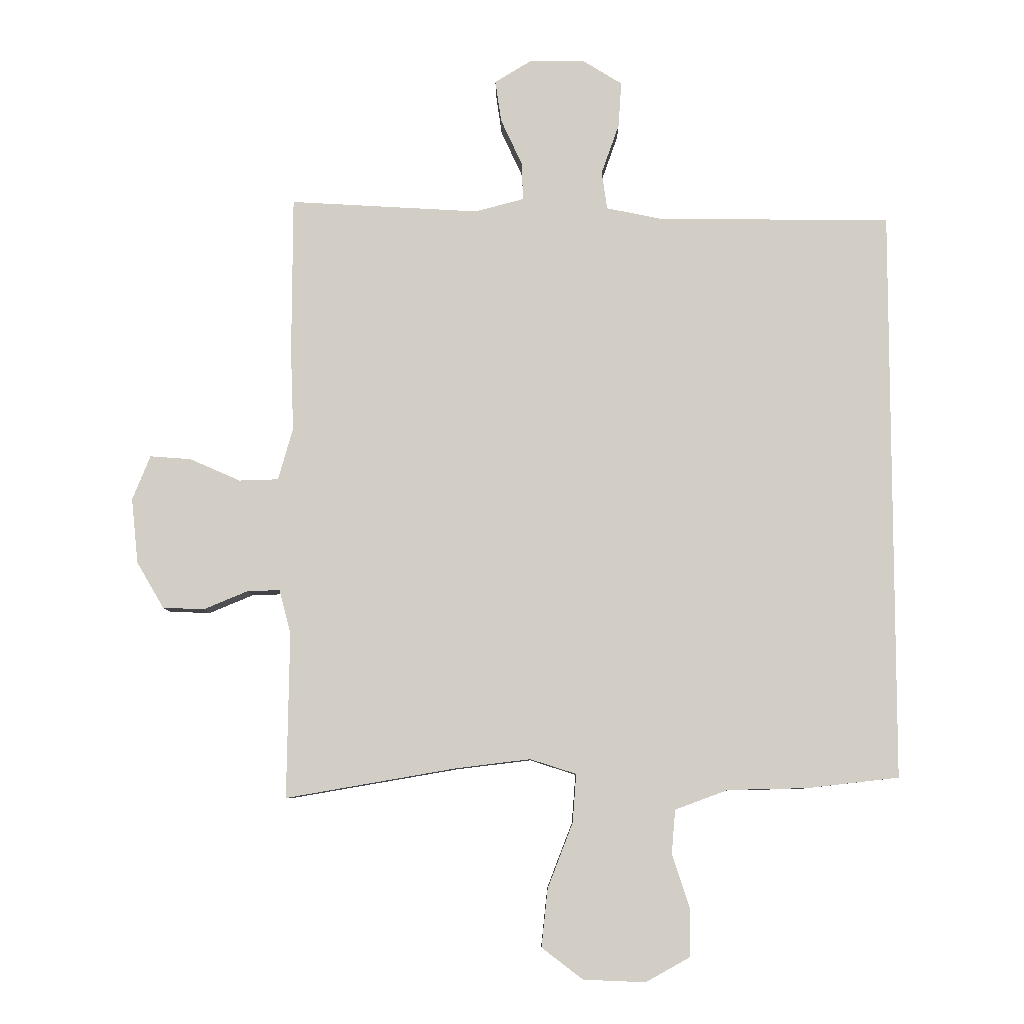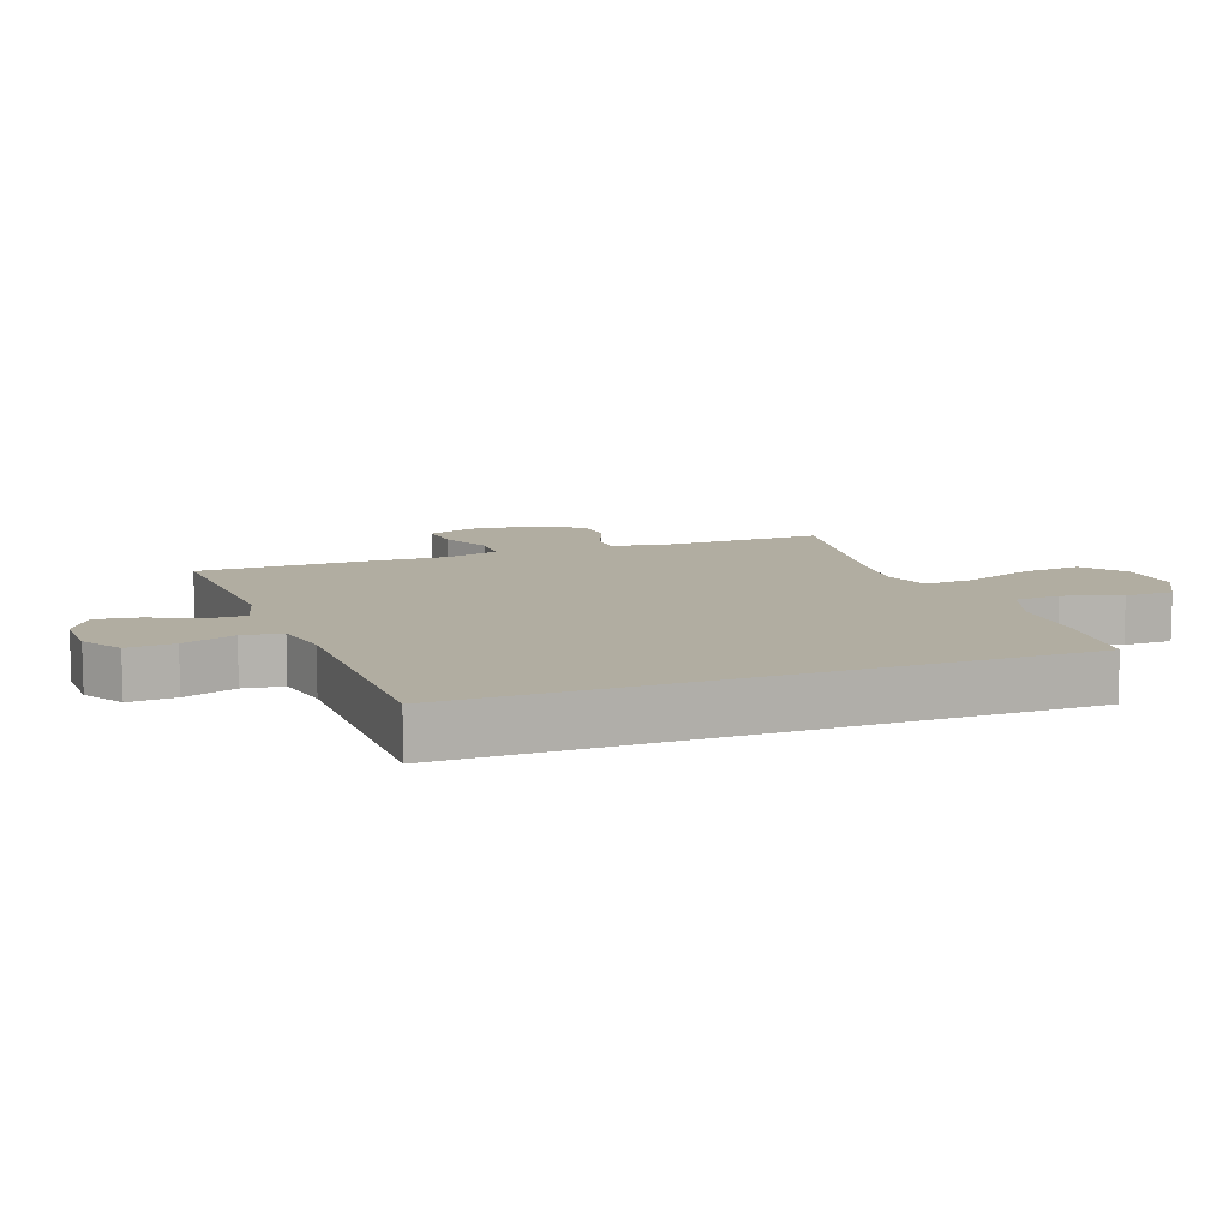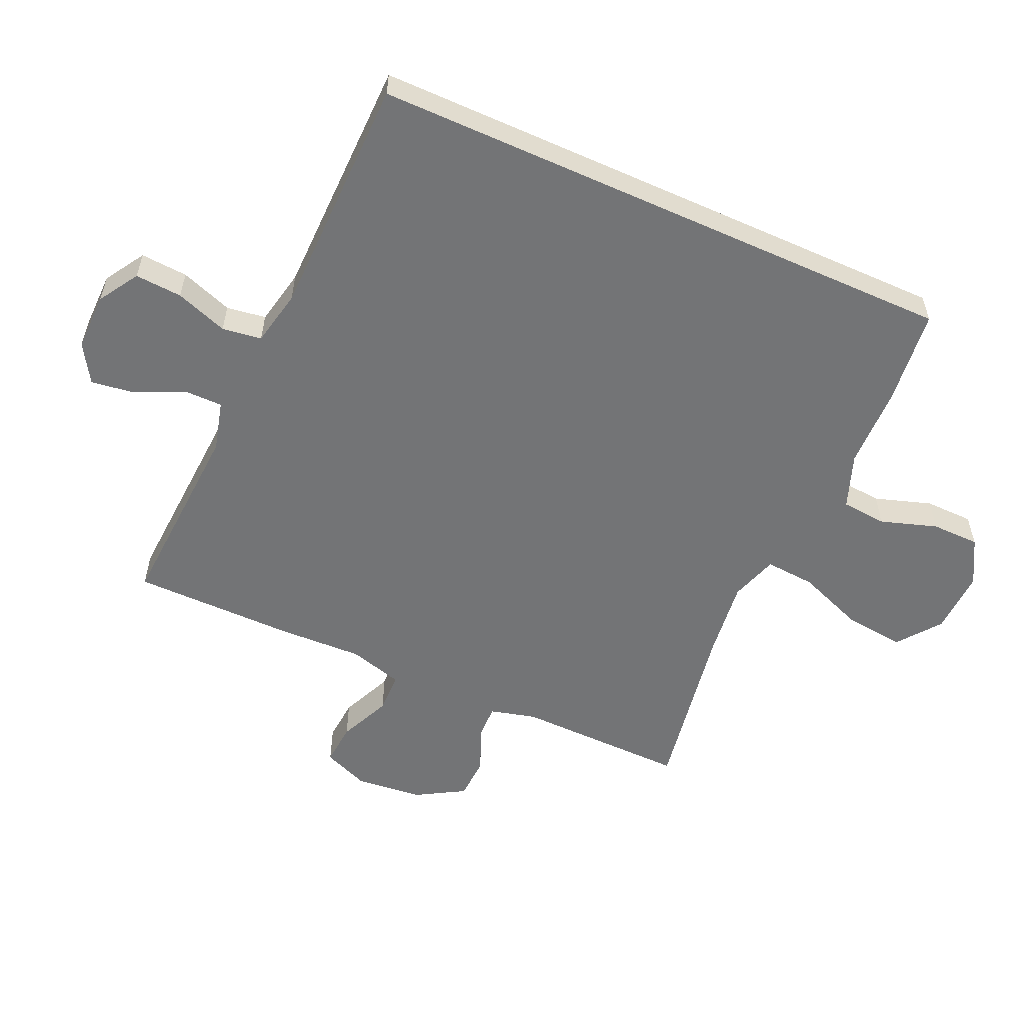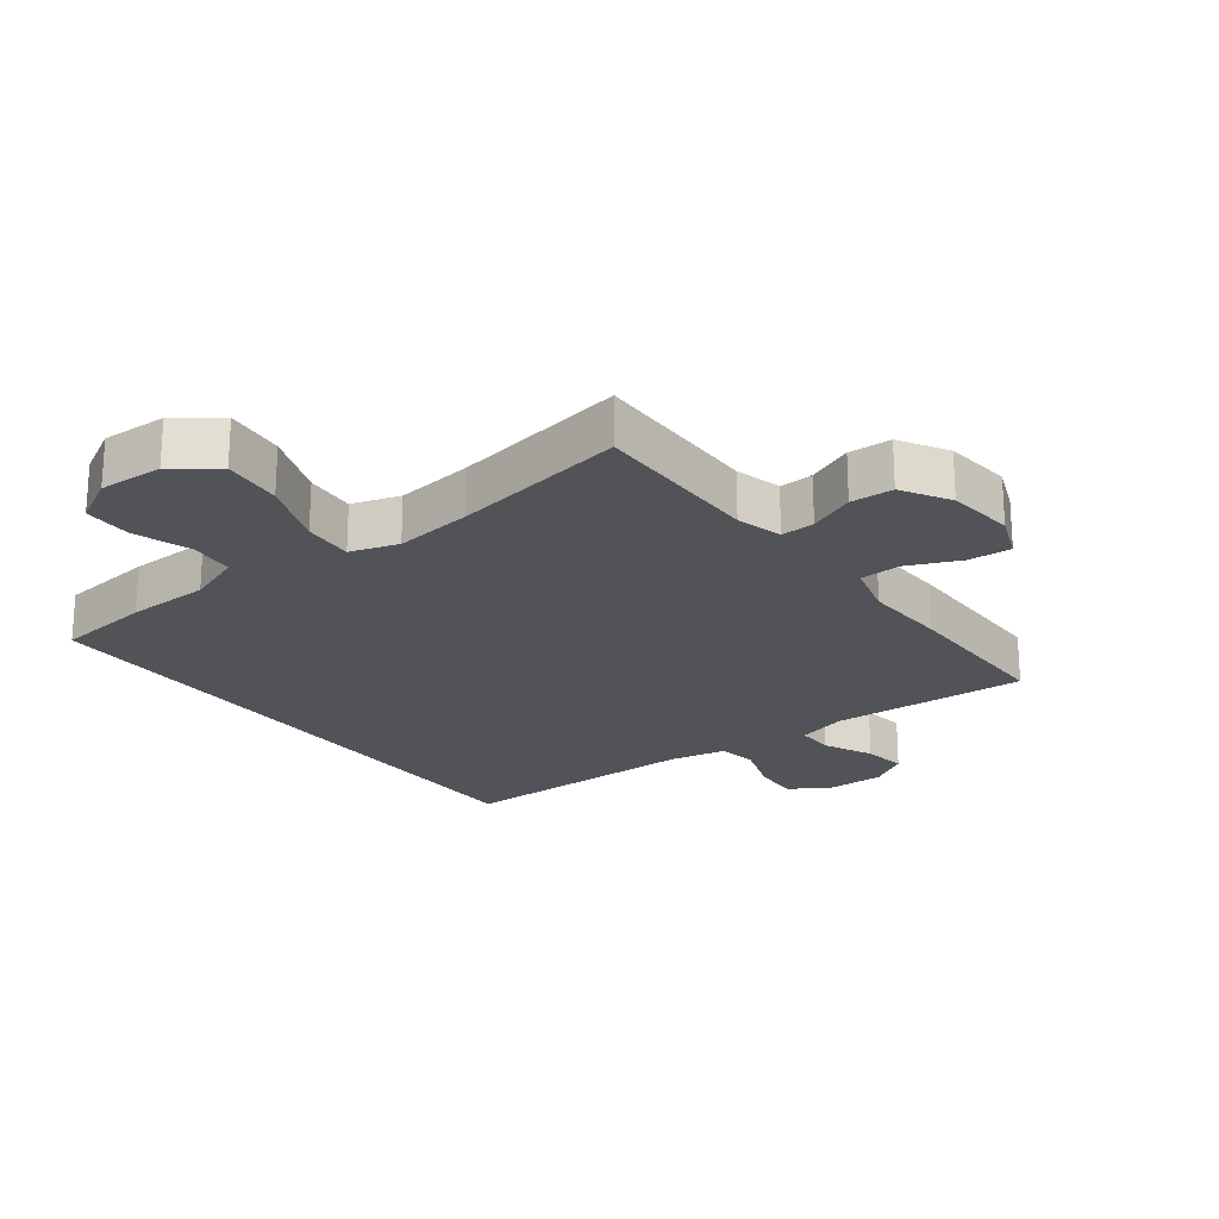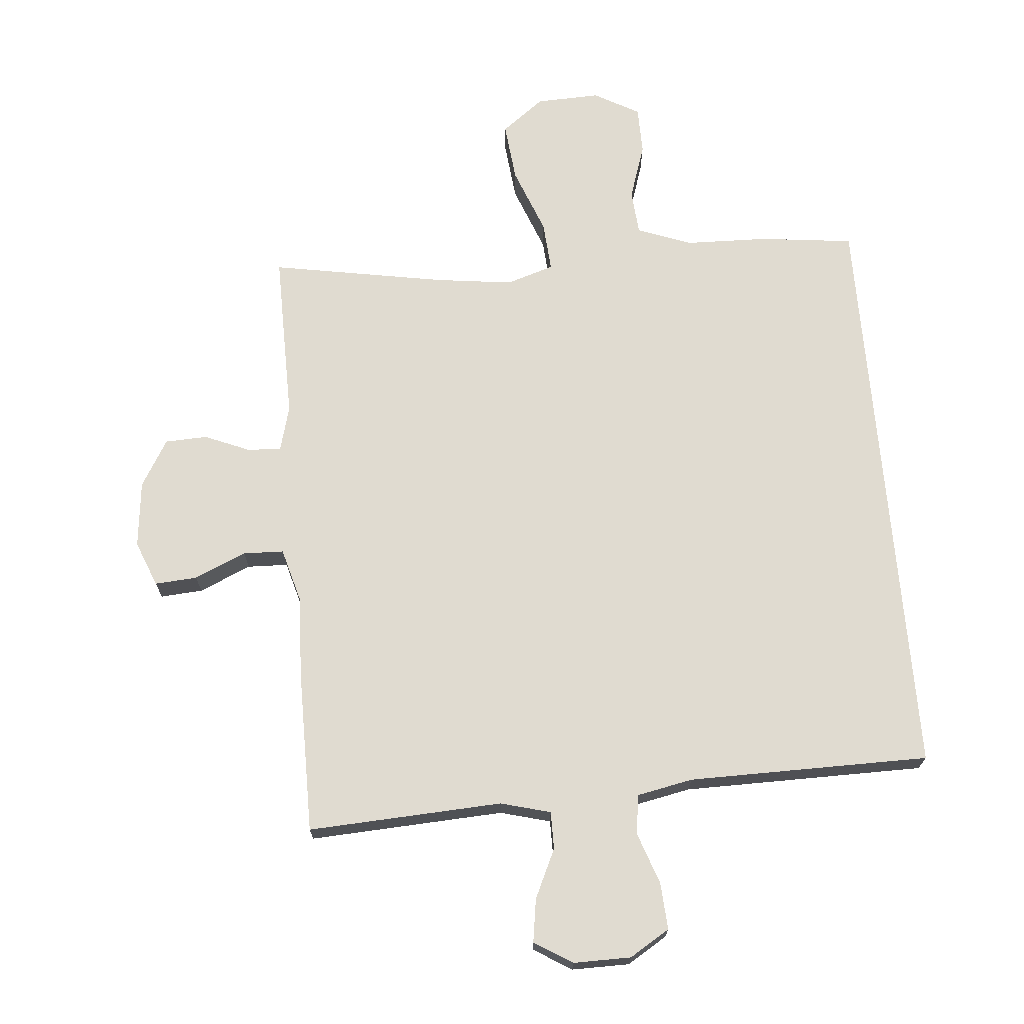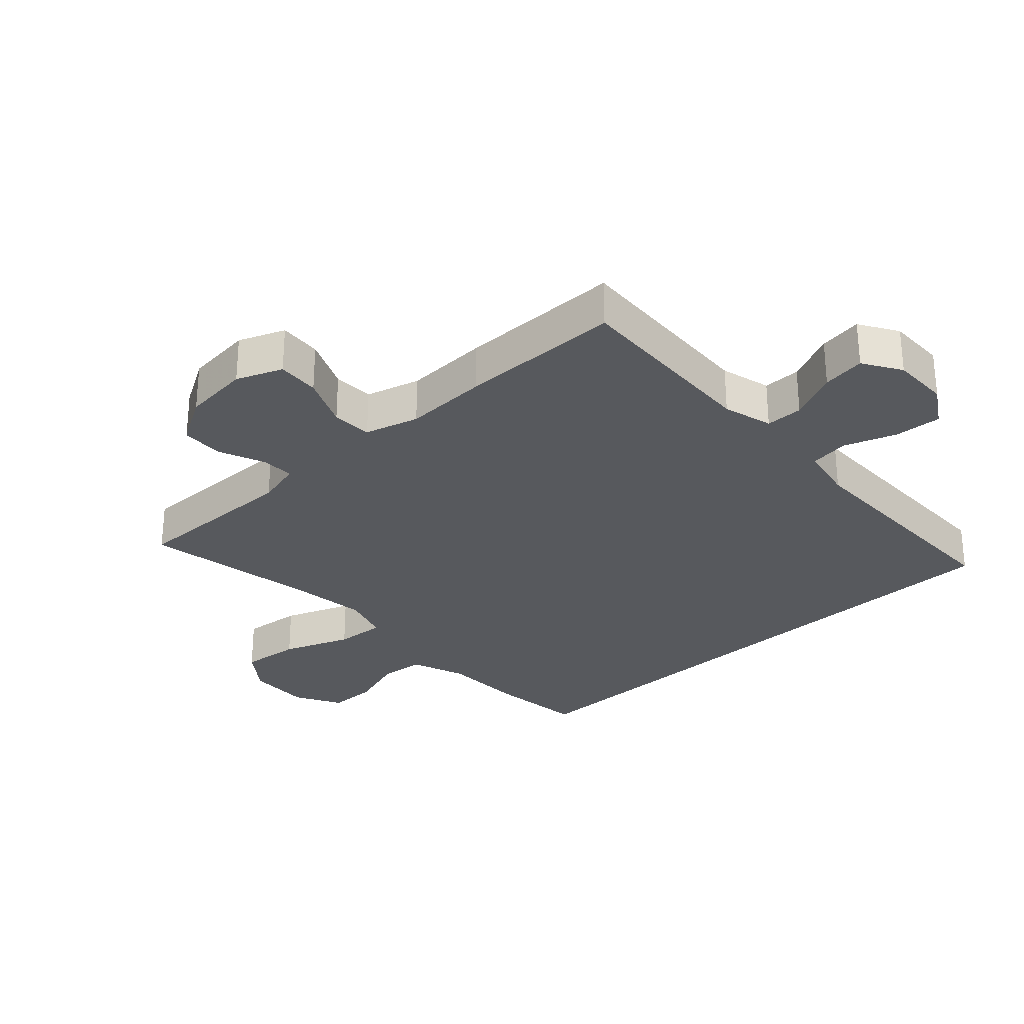
<metadata>
{"format":"obj","ext":"obj","renderer":"f3d","projection":"perspective","resolution":1024,"background":"white","views":[{"elev":-7.7,"azim":0.4,"up":"+Z"},{"elev":10.3,"azim":69.7,"up":"+Y"},{"elev":-56.1,"azim":65.7,"up":"+Y"},{"elev":-22.5,"azim":-142.7,"up":"+Y"},{"elev":70.1,"azim":-4.8,"up":"+Y"},{"elev":-29.1,"azim":-47.2,"up":"+Y"}]}
</metadata>
<code>
v 0.5 0.07 -0.467
v 0.351 0.07 -0.484
v 0.221 0.07 -0.487
v 0.135 0.07 -0.519
v 0.129 0.07 -0.59
v 0.158 0.07 -0.679
v 0.157 0.07 -0.755
v 0.085 0.07 -0.795
v -0.016 0.07 -0.791
v -0.083 0.07 -0.74
v -0.073 0.07 -0.646
v -0.032 0.07 -0.54
v -0.026 0.07 -0.461
v -0.101 0.07 -0.437
v -0.223 0.07 -0.452
v -0.5 0.07 -0.5
v -0.496 0.07 -0.231
v -0.515 0.07 -0.159
v -0.568 0.07 -0.161
v -0.64 0.07 -0.191
v -0.707 0.07 -0.188
v -0.751 0.07 -0.113
v -0.762 0.07 -0.007
v -0.733 0.07 0.065
v -0.666 0.07 0.06
v -0.584 0.07 0.024
v -0.52 0.07 0.026
v -0.496 0.07 0.111
v -0.501 0.07 0.244
v -0.5 0.07 0.5
v -0.192 0.07 0.483
v -0.113 0.07 0.504
v -0.113 0.07 0.563
v -0.149 0.07 0.641
v -0.159 0.07 0.709
v -0.099 0.07 0.746
v -0.008 0.07 0.745
v 0.055 0.07 0.706
v 0.05 0.07 0.632
v 0.021 0.07 0.55
v 0.03 0.07 0.488
v 0.118 0.07 0.47
v 0.5 0.07 0.466
v 0.5 0 -0.467
v 0.351 0 -0.484
v 0.221 0 -0.487
v 0.135 0 -0.519
v 0.129 0 -0.59
v 0.158 0 -0.679
v 0.157 0 -0.755
v 0.085 0 -0.795
v -0.016 0 -0.791
v -0.083 0 -0.74
v -0.073 0 -0.646
v -0.032 0 -0.54
v -0.026 0 -0.461
v -0.101 0 -0.437
v -0.223 0 -0.452
v -0.5 0 -0.5
v -0.496 0 -0.231
v -0.515 0 -0.159
v -0.568 0 -0.161
v -0.64 0 -0.191
v -0.707 0 -0.188
v -0.751 0 -0.113
v -0.762 0 -0.007
v -0.733 0 0.065
v -0.666 0 0.06
v -0.584 0 0.024
v -0.52 0 0.026
v -0.496 0 0.111
v -0.501 0 0.244
v -0.5 0 0.5
v -0.192 0 0.483
v -0.113 0 0.504
v -0.113 0 0.563
v -0.149 0 0.641
v -0.159 0 0.709
v -0.099 0 0.746
v -0.008 0 0.745
v 0.055 0 0.706
v 0.05 0 0.632
v 0.021 0 0.55
v 0.03 0 0.488
v 0.118 0 0.47
v 0.5 0 0.466
f 1 2 3
f 43 1 3
f 42 43 3
f 41 42 3 4
f 40 41 4 5
f 38 39 40
f 37 38 40
f 36 37 40
f 35 36 40
f 34 35 40
f 33 34 40
f 32 33 40 5
f 31 32 5
f 30 31 5
f 29 30 5
f 28 29 5
f 27 28 5
f 26 27 5
f 24 25 26
f 23 24 26
f 22 23 26
f 21 22 26
f 20 21 26
f 19 20 26
f 18 19 26
f 15 16 17
f 14 15 17 18
f 13 14 18 26
f 10 11 12
f 9 10 12
f 8 9 12
f 7 8 12
f 6 7 12
f 5 6 12
f 5 12 13
f 5 13 26
f 46 45 44
f 46 44 86
f 46 86 85
f 47 46 85 84
f 48 47 84 83
f 83 82 81
f 83 81 80
f 83 80 79
f 83 79 78
f 83 78 77
f 83 77 76
f 48 83 76 75
f 48 75 74
f 48 74 73
f 48 73 72
f 48 72 71
f 48 71 70
f 48 70 69
f 69 68 67
f 69 67 66
f 69 66 65
f 69 65 64
f 69 64 63
f 69 63 62
f 69 62 61
f 60 59 58
f 61 60 58 57
f 69 61 57 56
f 55 54 53
f 55 53 52
f 55 52 51
f 55 51 50
f 55 50 49
f 55 49 48
f 56 55 48
f 69 56 48
f 1 44 45 2
f 2 45 46 3
f 3 46 47 4
f 4 47 48 5
f 5 48 49 6
f 6 49 50 7
f 7 50 51 8
f 8 51 52 9
f 9 52 53 10
f 10 53 54 11
f 11 54 55 12
f 12 55 56 13
f 13 56 57 14
f 14 57 58 15
f 15 58 59 16
f 16 59 60 17
f 17 60 61 18
f 18 61 62 19
f 19 62 63 20
f 20 63 64 21
f 21 64 65 22
f 22 65 66 23
f 23 66 67 24
f 24 67 68 25
f 25 68 69 26
f 26 69 70 27
f 27 70 71 28
f 28 71 72 29
f 29 72 73 30
f 30 73 74 31
f 31 74 75 32
f 32 75 76 33
f 33 76 77 34
f 34 77 78 35
f 35 78 79 36
f 36 79 80 37
f 37 80 81 38
f 38 81 82 39
f 39 82 83 40
f 40 83 84 41
f 41 84 85 42
f 42 85 86 43
f 43 86 44 1

</code>
